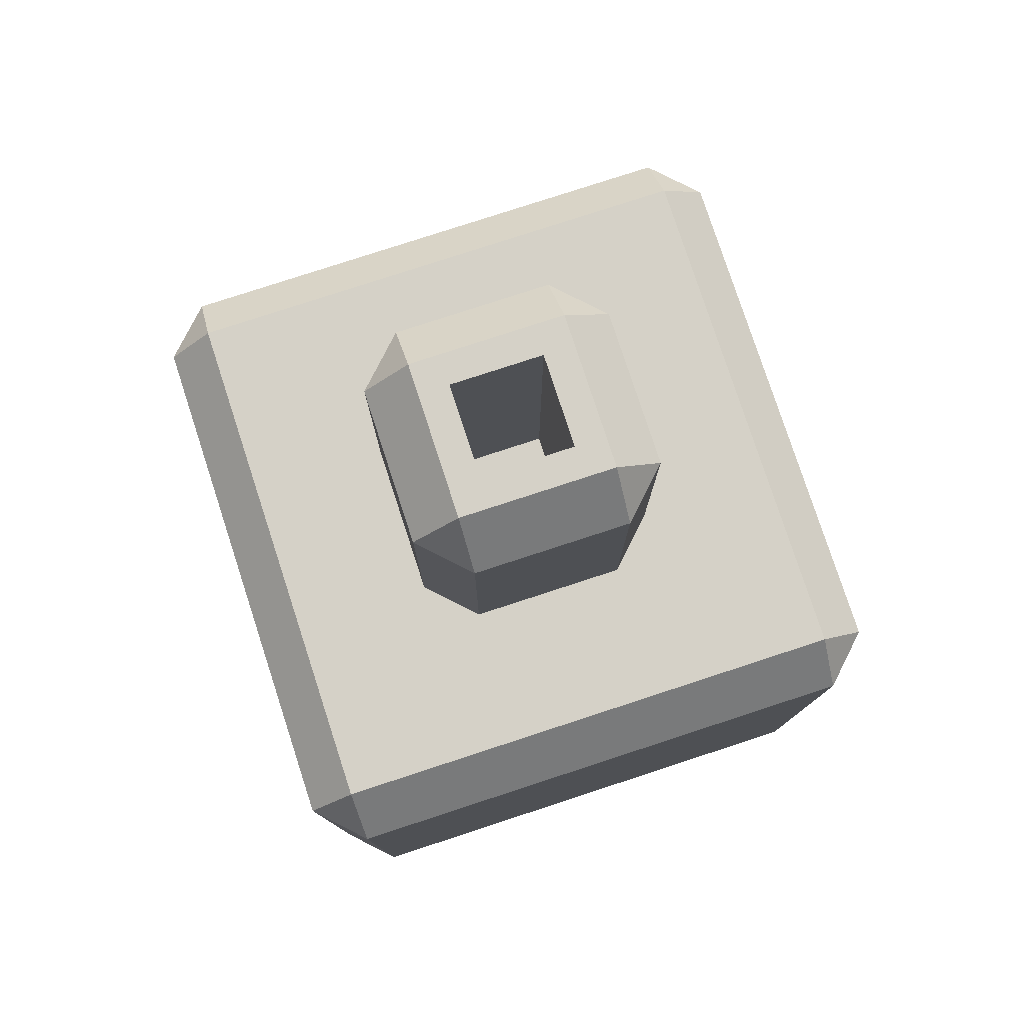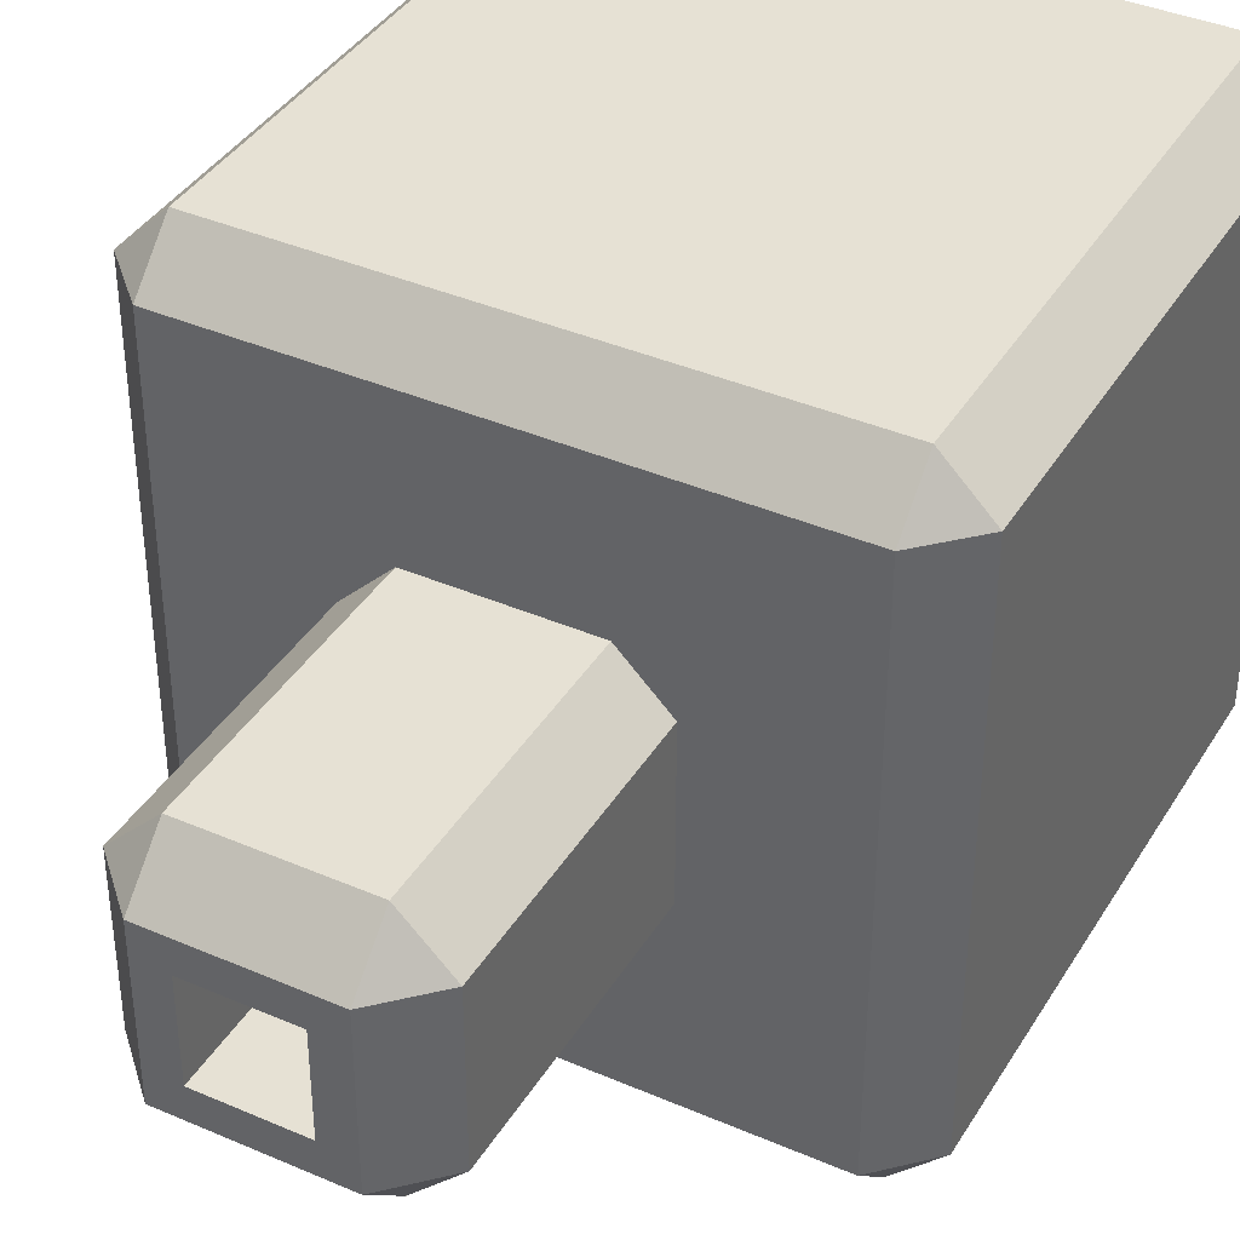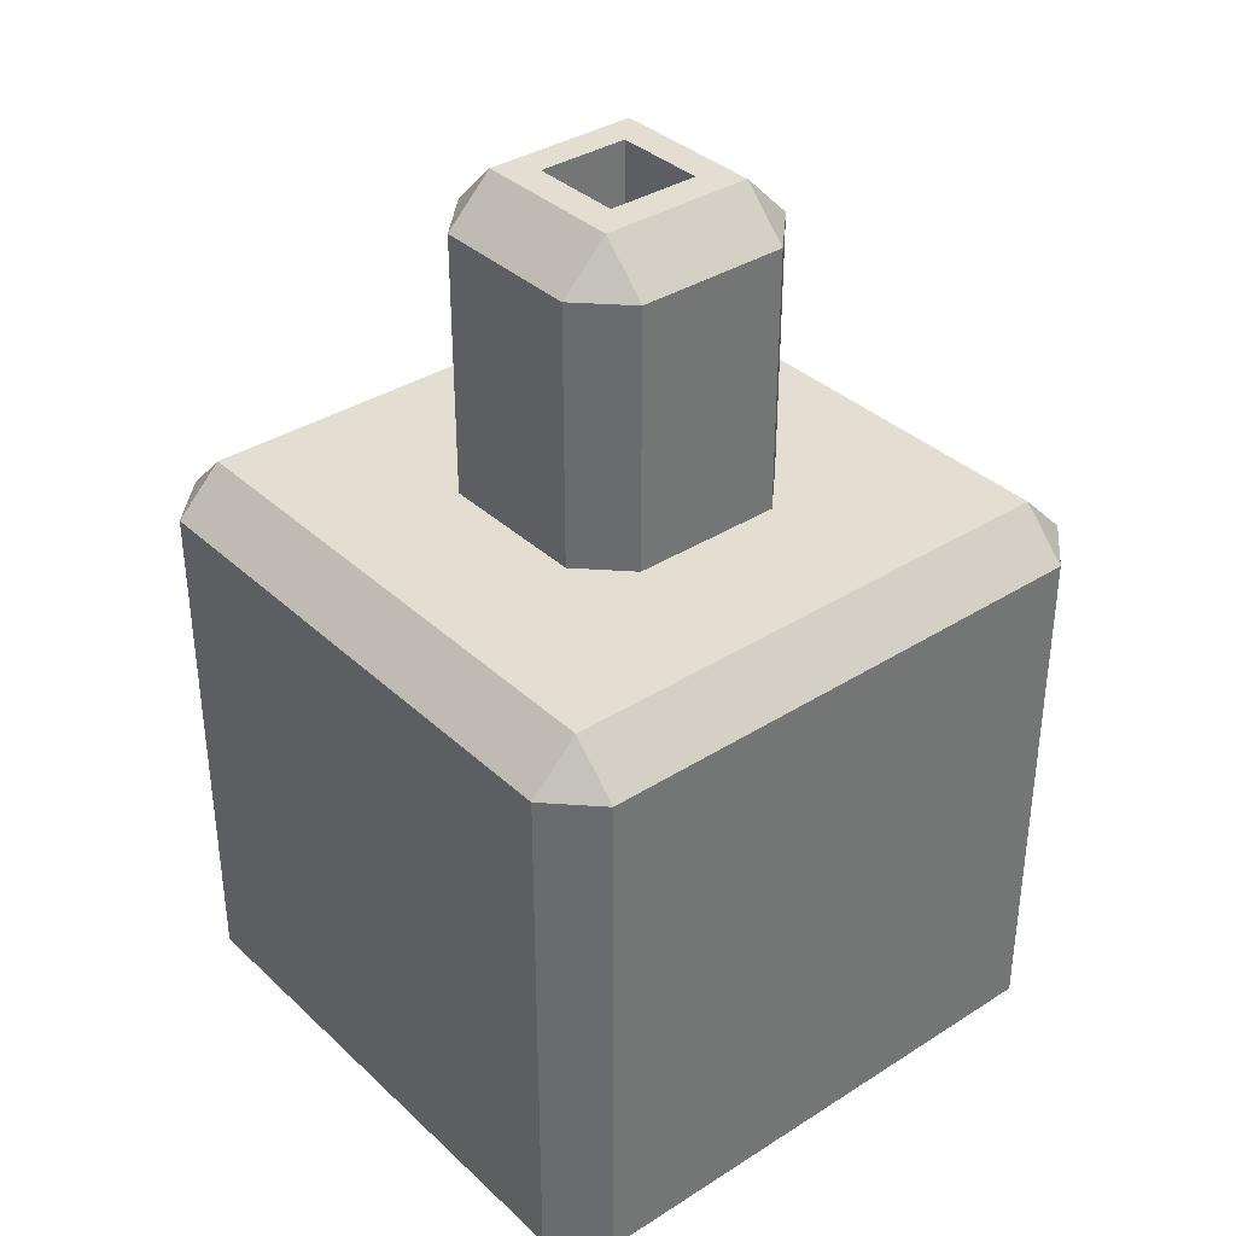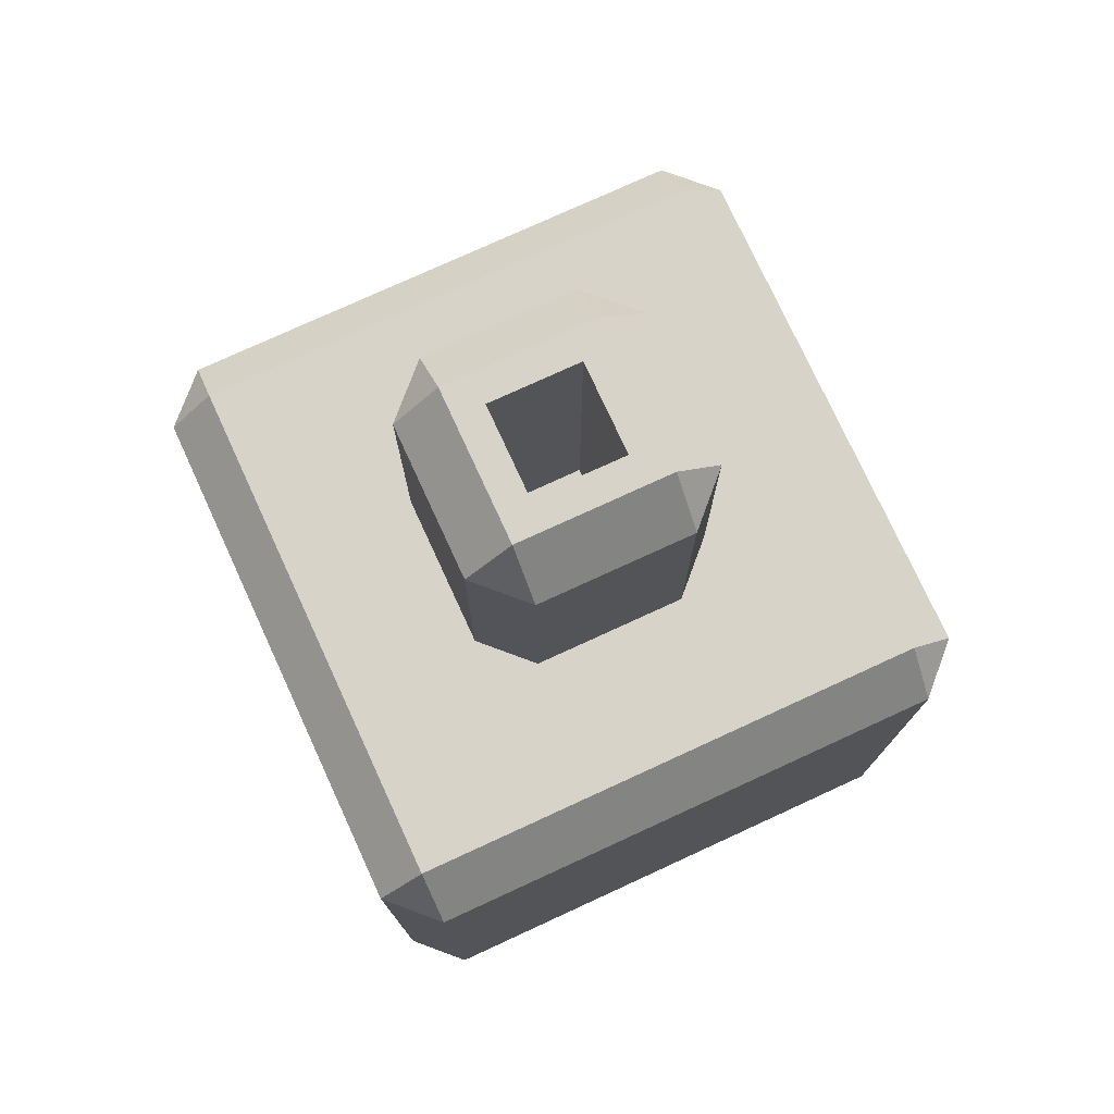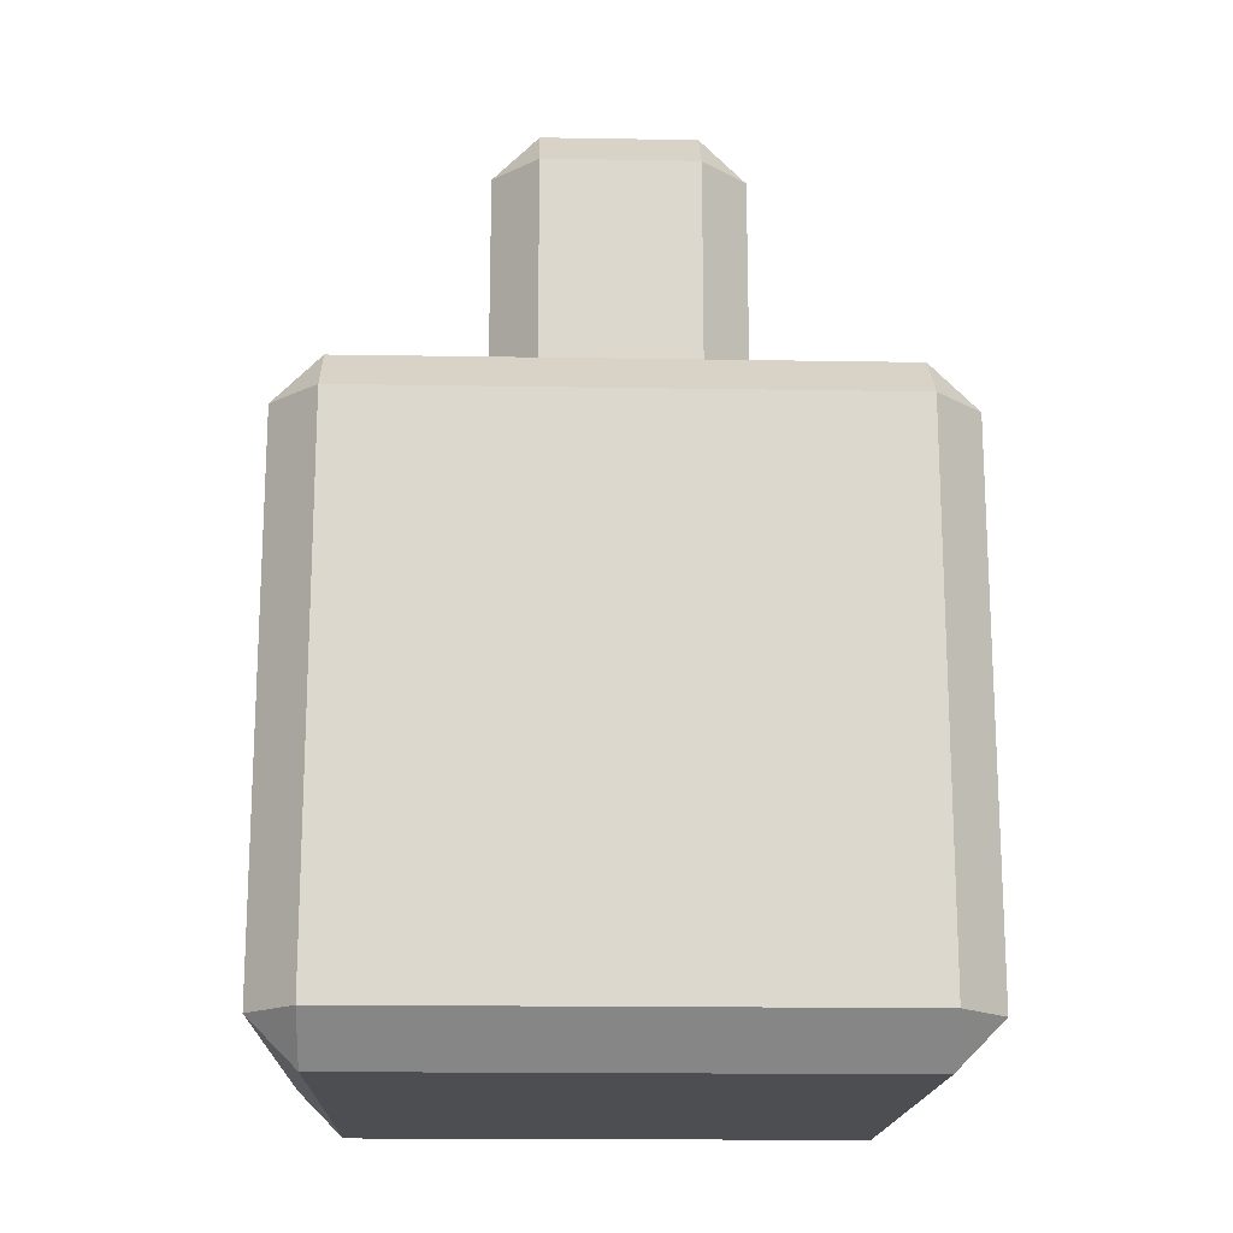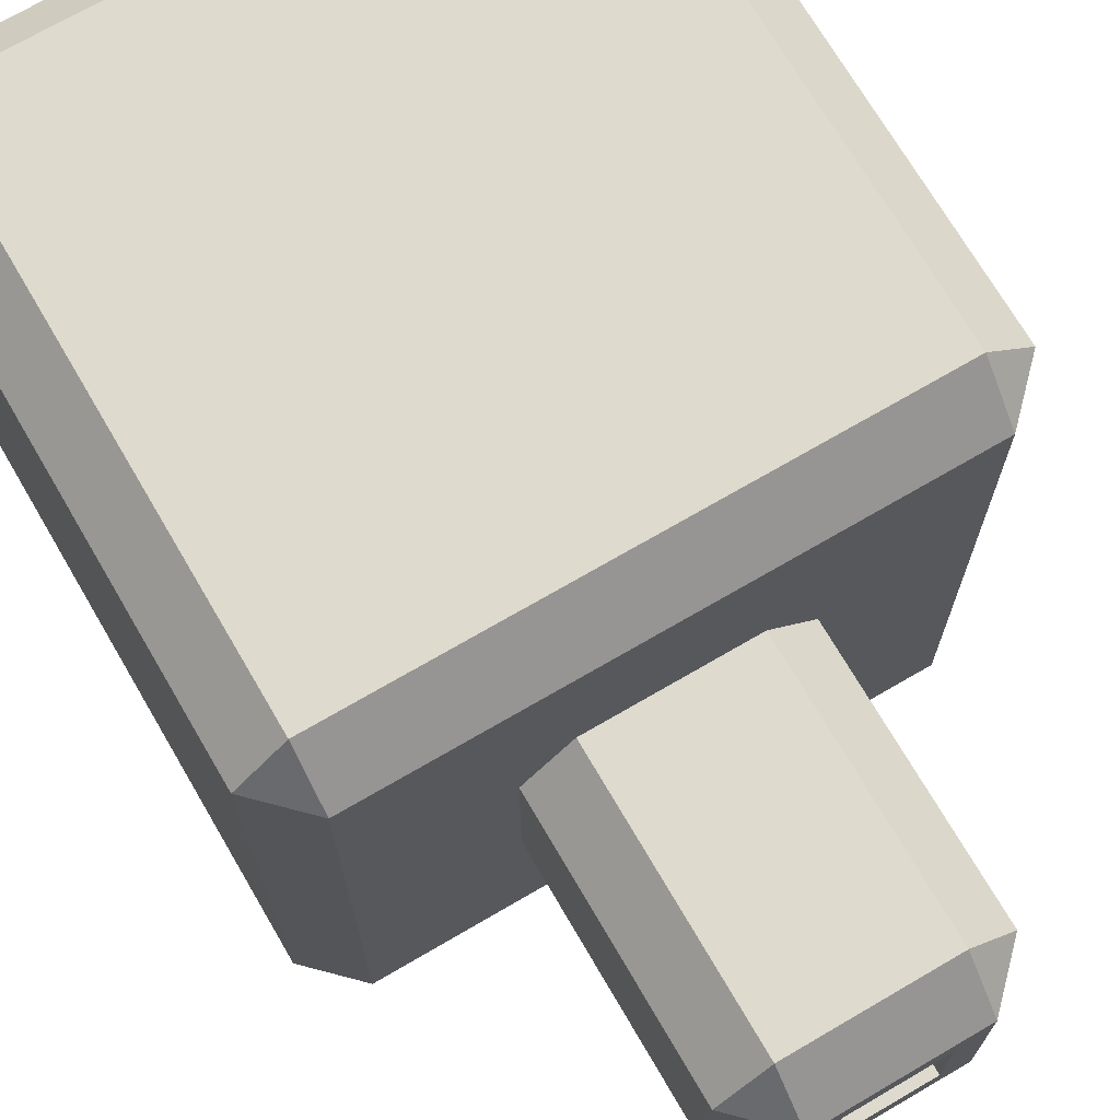
<metadata>
{"format":"obj","ext":"obj","renderer":"f3d","projection":"perspective","resolution":1024,"background":"white","views":[{"elev":78.8,"azim":161.9,"up":"+Z"},{"elev":39.1,"azim":28.4,"up":"+Y"},{"elev":36.0,"azim":-129.8,"up":"+Z"},{"elev":76.3,"azim":65.3,"up":"+Z"},{"elev":-17.1,"azim":88.1,"up":"+Z"},{"elev":71.1,"azim":-30.3,"up":"+Y"}]}
</metadata>
<code>
o Cube
v 1.7 1.7 -2
v 1.7 2 -1.7
v 2 1.7 -1.7
v 1.7 -2 -1.7
v 1.7 -1.7 -2
v 2 -1.7 -1.7
v 2 1.7 1.7
v 1.7 2 1.7
v 1.7 1.7 2
v 1.7 -1.7 2
v 1.7 -2 1.7
v 2 -1.7 1.7
v -1.7 1.7 -2
v -2 1.7 -1.7
v -1.7 2 -1.7
v -2 -1.7 -1.7
v -1.7 -1.7 -2
v -1.7 -2 -1.7
v -1.7 1.7 2
v -1.7 2 1.7
v -2 1.7 1.7
v -1.7 -2 1.7
v -1.7 -1.7 2
v -2 -1.7 1.7
v -0.5 -0.8 2
v -0.8 -0.5 2
v -1.012 -1.012 2
v -0.8 0.5 2
v -0.5 0.8 2
v -1.012 1.012 2
v 0.5 0.8 2
v 0.8 0.5 2
v 1.012 1.012 2
v 0.8 -0.5 2
v 0.5 -0.8 2
v 1.012 -1.012 2
v -0.8 -0.5 3.7
v -0.5 -0.8 3.7
v -0.5 -0.5 4
v -0.8 0.5 3.7
v -0.5 0.5 4
v -0.5 0.8 3.7
v 0.8 0.5 3.7
v 0.5 0.8 3.7
v 0.5 0.5 4
v 0.8 -0.5 3.7
v 0.5 -0.5 4
v 0.5 -0.8 3.7
v -0.3 -0.3 4
v -0.3 0.3 4
v 0.3 0.3 4
v 0.3 -0.3 4
v -0.3 -0.3 1.77
v -0.3 0.3 1.77
v 0.3 0.3 1.77
v 0.3 -0.3 1.77
f 18 4 11 22
f 23 10 36 35 25 27
f 19 23 27 26 28 30
f 10 9 33 32 34 36
f 2 15 20 8
f 6 3 7 12
f 31 29 42 44
f 9 19 30 29 31 33
f 28 26 37 40
f 24 21 14 16
f 47 45 51 52
f 34 32 43 46
f 25 35 48 38
f 1 2 3
f 4 5 6
f 7 8 9
f 10 11 12
f 13 14 15
f 16 17 18
f 19 20 21
f 22 23 24
f 25 26 27
f 28 29 30
f 31 32 33
f 34 35 36
f 37 38 39
f 40 41 42
f 43 44 45
f 46 47 48
f 18 22 24 16
f 4 18 17 5
f 3 6 5 1
f 23 19 21 24
f 9 10 12 7
f 13 17 16 14
f 8 20 19 9
f 2 8 7 3
f 22 11 10 23
f 20 15 14 21
f 15 2 1 13
f 11 4 6 12
f 39 41 40 37
f 45 47 46 43
f 44 42 41 45
f 38 48 47 39
f 34 46 48 35
f 37 26 25 38
f 31 44 43 32
f 28 40 42 29
f 17 13 1 5
f 51 50 54 55
f 41 39 49 50
f 39 47 52 49
f 45 41 50 51
f 56 55 54 53
f 50 49 53 54
f 49 52 56 53
f 52 51 55 56

</code>
